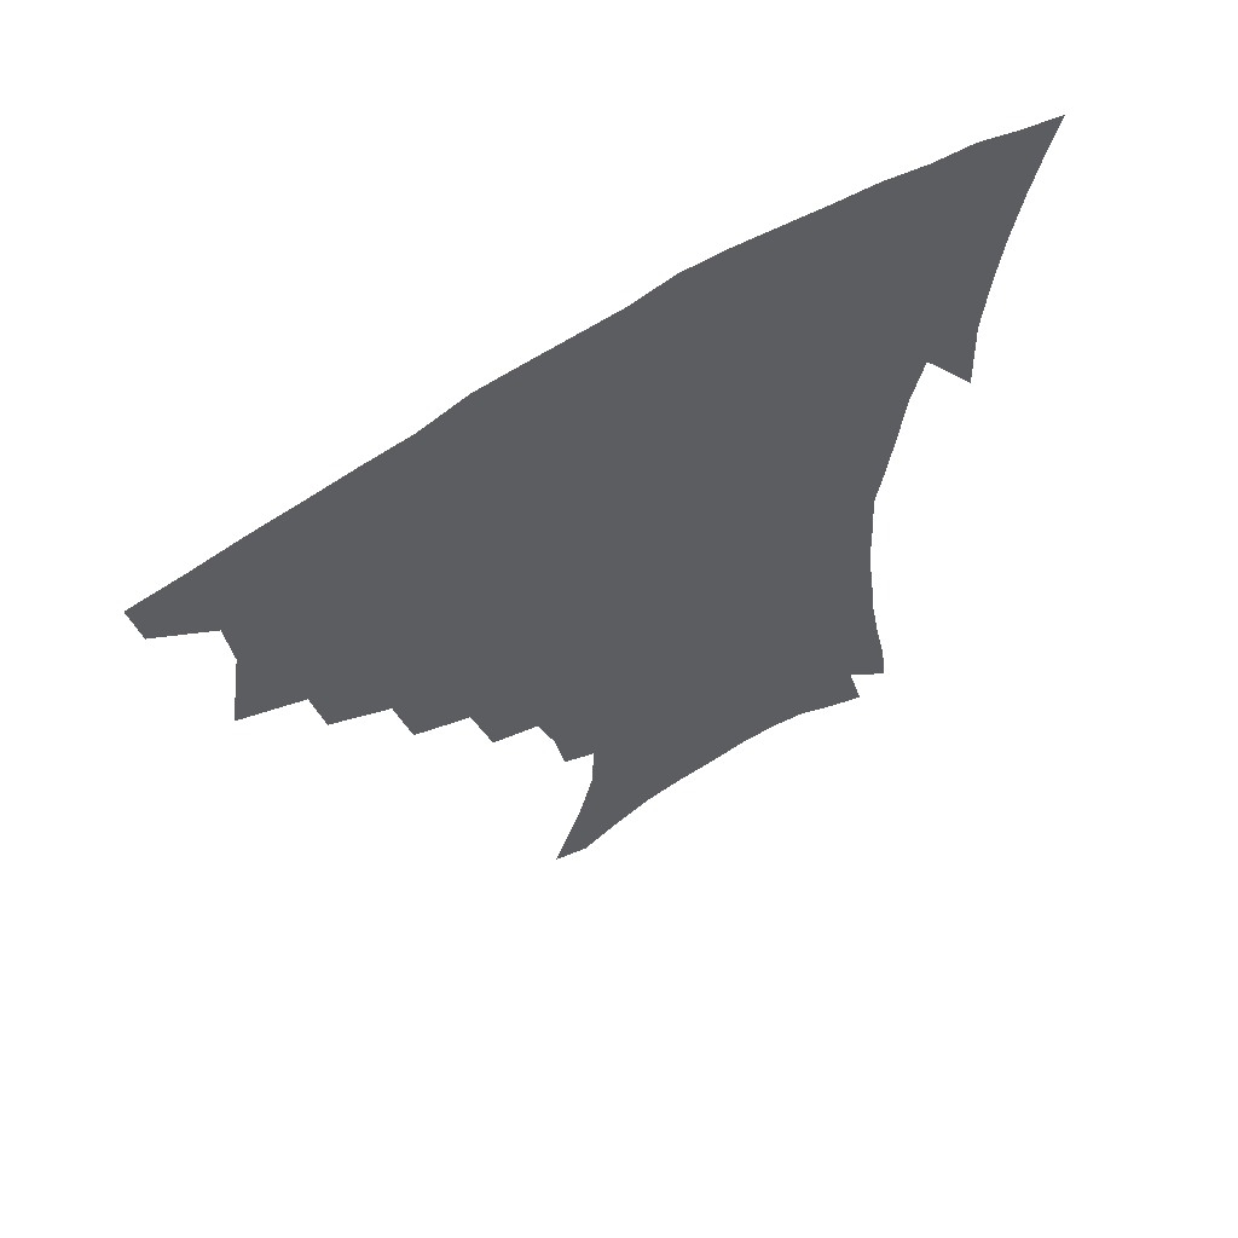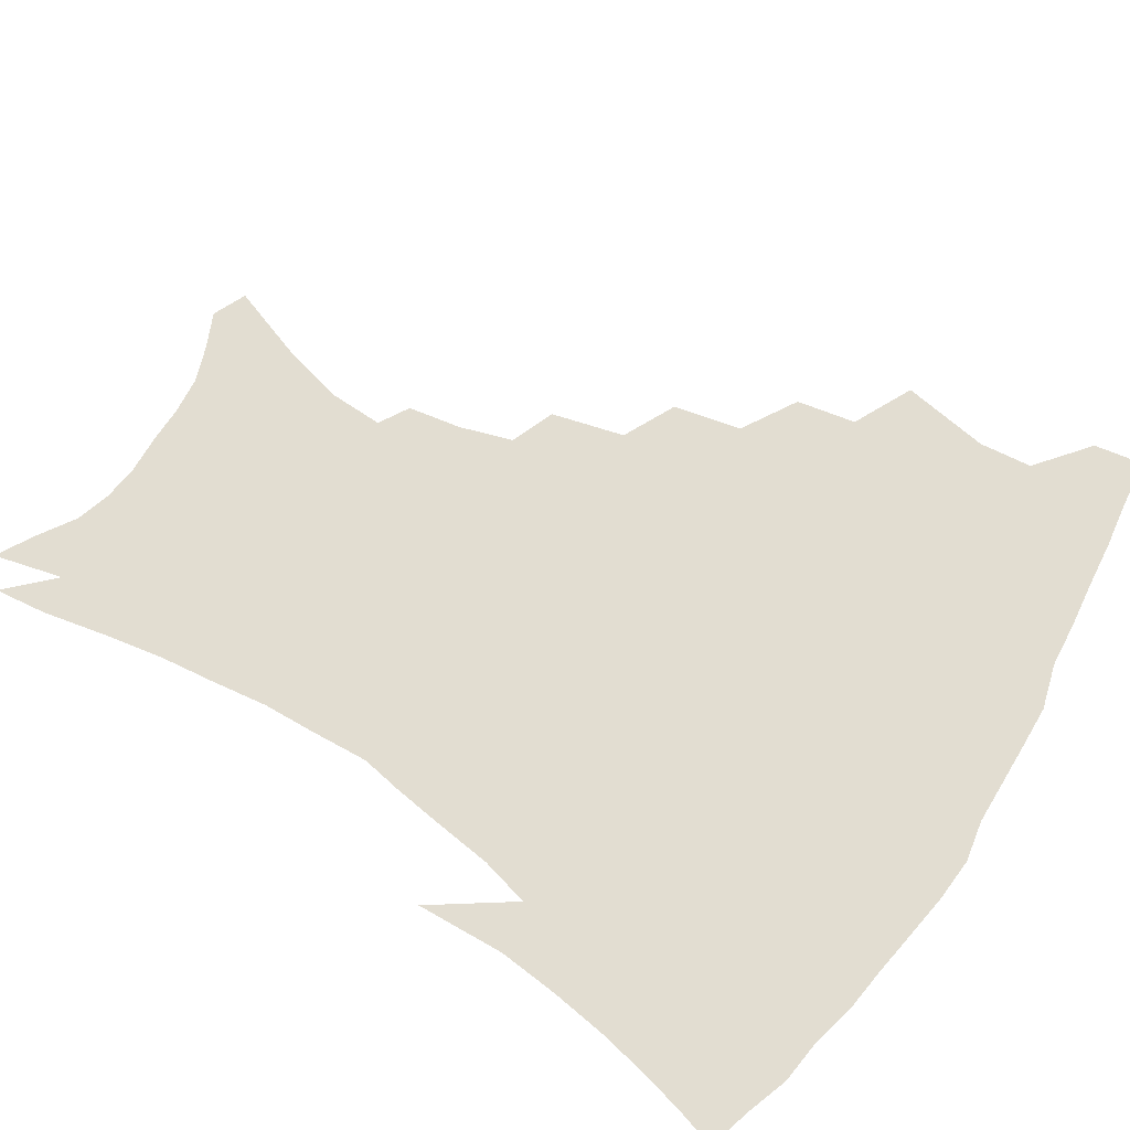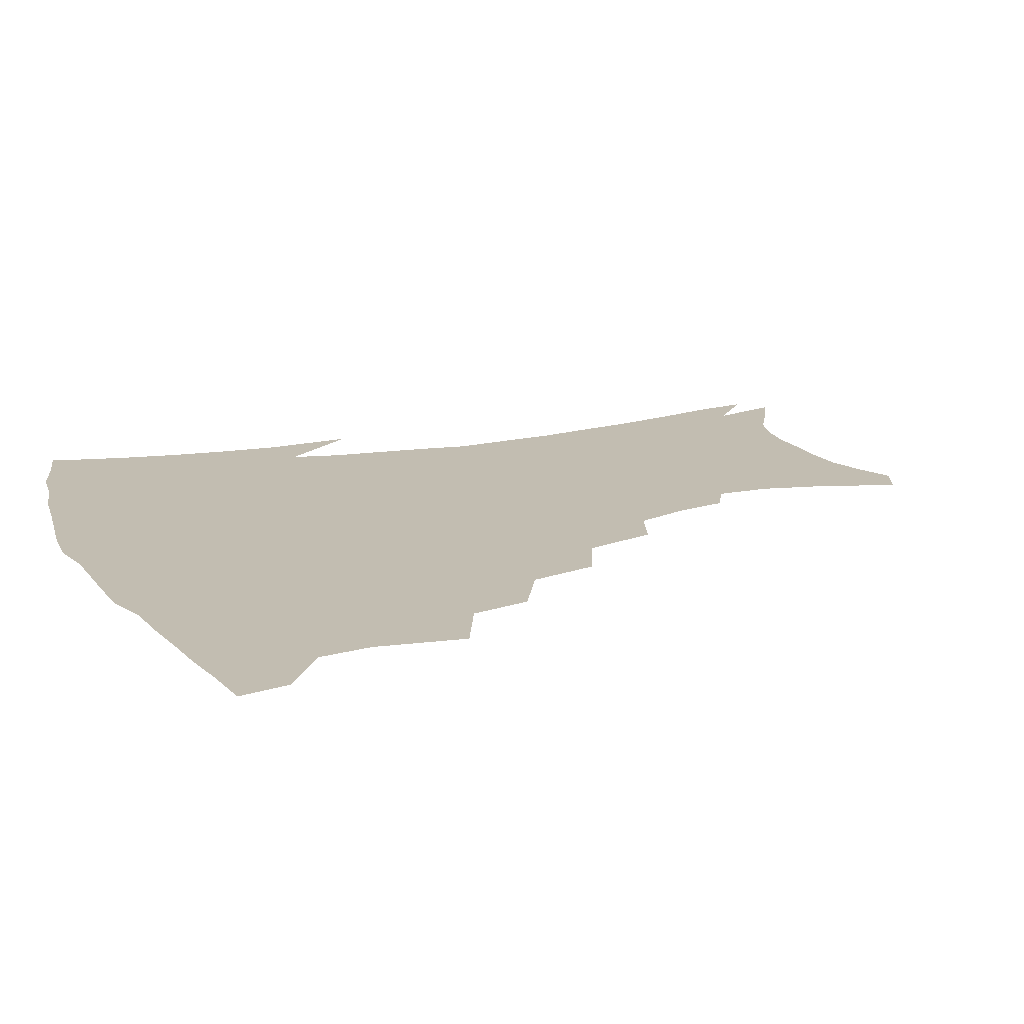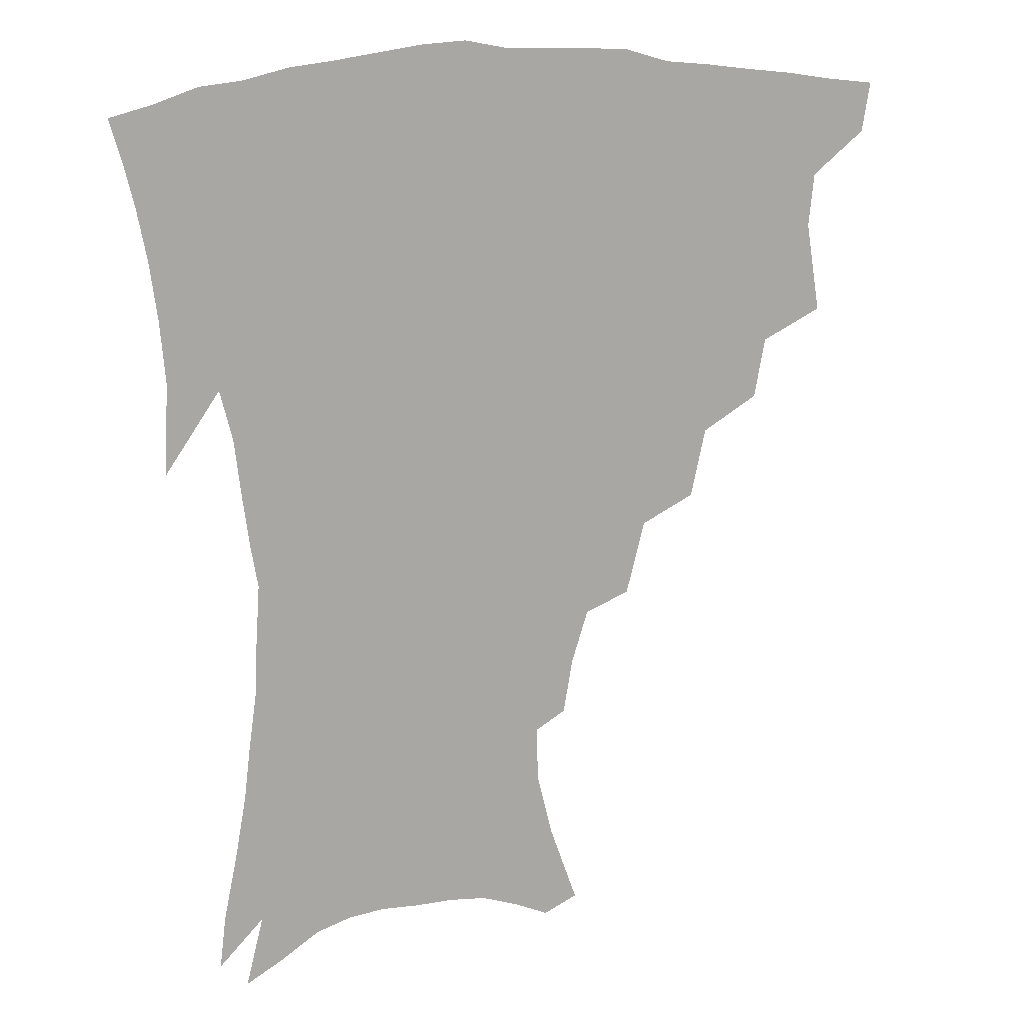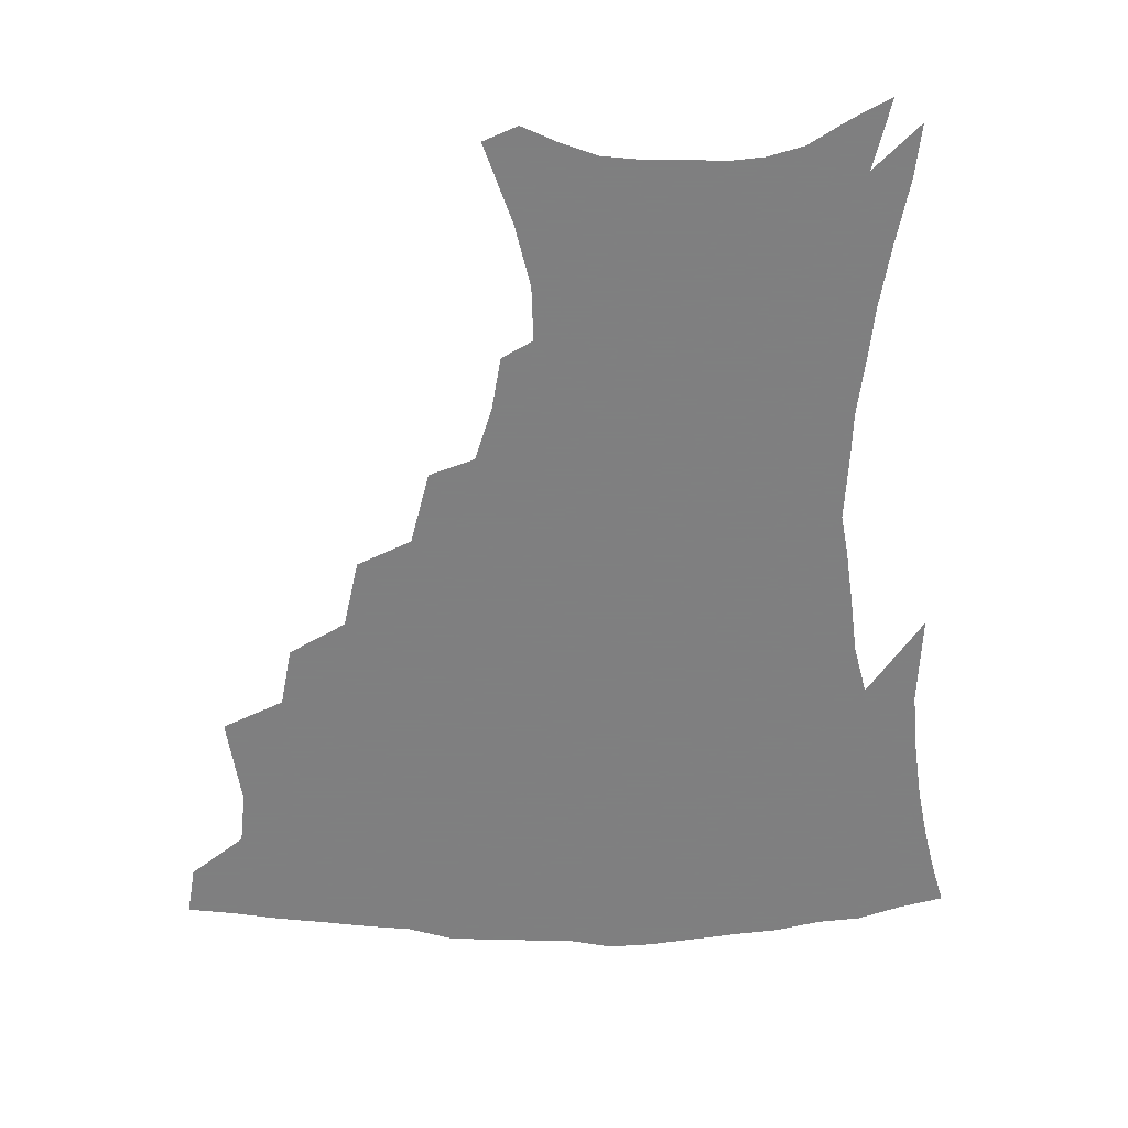
<metadata>
{"format":"obj","ext":"obj","renderer":"f3d","projection":"perspective","resolution":1024,"background":"white","views":[{"elev":62.5,"azim":-32.6,"up":"+Y"},{"elev":68.5,"azim":122.6,"up":"+Z"},{"elev":17.0,"azim":-113.2,"up":"+Z"},{"elev":14.1,"azim":158.9,"up":"+Y"},{"elev":-59.9,"azim":0.1,"up":"+Z"}]}
</metadata>
<code>
v 439.2 398.3 0
v 436.4 414.7 0
v 454.2 337.2 0
v 458.9 366.5 0
v 457 384 0
v 455.4 400.4 0
v 452.8 416.5 0
v 478.1 307.7 0
v 474.4 327.4 0
v 476.8 354.3 0
v 475.5 371.8 0
v 473 387.3 0
v 470.6 402.8 0
v 468.3 418.8 0
v 501.9 274.1 0
v 496.8 296.8 0
v 495.6 323 0
v 492.7 340 0
v 492.8 359.9 0
v 490.7 375.2 0
v 488.4 389.8 0
v 486 404.8 0
v 483.8 420.4 0
v 526 241.4 0
v 519.7 265.5 0
v 514.2 286.2 0
v 511.8 311.1 0
v 510.5 331.1 0
v 509.4 348.9 0
v 506.8 362.7 0
v 505.1 377.5 0
v 503 391.9 0
v 501 406.4 0
v 498.8 422.3 0
v 549.5 200.5 0
v 546.4 218.2 0
v 540.9 235.7 0
v 535.1 256.8 0
v 530.5 277.5 0
v 526.6 295.3 0
v 524.6 314.9 0
v 524.2 336 0
v 522.8 351.5 0
v 521.1 365.5 0
v 519.3 379.6 0
v 517.4 393.9 0
v 515.4 408.8 0
v 513.7 423.6 0
v 544.8 130.2 0
v 554.1 156.4 0
v 559.2 176.7 0
v 559.7 194.6 0
v 557.3 214.1 0
v 553.5 229.1 0
v 549.1 247.4 0
v 544.9 264.8 0
v 542 287.1 0
v 539.9 305.3 0
v 538.8 323.6 0
v 537.4 338.9 0
v 536.3 353.6 0
v 535.2 367.7 0
v 533.1 381.3 0
v 531.9 395.4 0
v 530.2 410.3 0
v 528.6 427.8 0
v 556 125.2 0
v 561.1 144.9 0
v 567.6 169.4 0
v 568.1 183.8 0
v 567.7 204.2 0
v 565.2 222.9 0
v 562 240.4 0
v 558.5 255.2 0
v 555.5 273.6 0
v 553.6 293.4 0
v 552.2 310.5 0
v 551.5 327.6 0
v 550 340.4 0
v 549.8 355.7 0
v 549.1 369.4 0
v 548.1 382.7 0
v 546.7 396.4 0
v 544.6 412 0
v 542.9 428.3 0
v 567.5 130.3 0
v 573.8 153.9 0
v 577.5 176.5 0
v 577.2 193.2 0
v 575.8 211.1 0
v 573.6 231.4 0
v 570.9 245.4 0
v 568.4 263.1 0
v 566.6 281.5 0
v 564.9 296.9 0
v 564 313.6 0
v 563.8 330.2 0
v 563 342.7 0
v 563 357.2 0
v 562.4 370.4 0
v 561.7 383.5 0
v 561 396.9 0
v 559.4 411.5 0
v 557.2 428.7 0
v 579.6 134.6 0
v 585.1 160.4 0
v 586.1 177.6 0
v 585.7 197 0
v 584.2 212.8 0
v 582.2 233.3 0
v 580.2 248.7 0
v 578.3 265.2 0
v 577.1 284.8 0
v 576.4 301.8 0
v 575.9 316.9 0
v 575.7 330.8 0
v 575.7 344.6 0
v 576.2 358.7 0
v 575.4 371.1 0
v 575.3 384.1 0
v 574.7 397.5 0
v 573.2 412.6 0
v 571.3 429 0
v 591.9 135.8 0
v 594.9 161.6 0
v 595.2 181.6 0
v 594.3 199.5 0
v 592.8 220.6 0
v 591.1 236.2 0
v 589.7 251.7 0
v 588.3 268.1 0
v 587.6 288.2 0
v 587.4 304.3 0
v 587.3 317.3 0
v 587.5 331.5 0
v 588.1 345.6 0
v 588.8 359.1 0
v 589.5 372.1 0
v 589.1 384.6 0
v 588.6 397.7 0
v 587 413.7 0
v 585 431.6 0
v 604.5 135.7 0
v 604.8 163 0
v 604.2 183.9 0
v 603.1 201.3 0
v 601.6 220.4 0
v 600 237.2 0
v 599.1 254.4 0
v 598.3 270.8 0
v 597.9 288 0
v 598 303.3 0
v 598.4 317.3 0
v 599.3 332.4 0
v 599.9 344.7 0
v 601.5 360 0
v 602 372.1 0
v 602.2 384.7 0
v 602 398.2 0
v 601.4 412.8 0
v 599.4 430.6 0
v 617.1 136.3 0
v 615.5 157.4 0
v 613.6 181.3 0
v 612 201.1 0
v 610.3 220.8 0
v 609.7 233.7 0
v 608.4 253.4 0
v 608 270.6 0
v 608.2 286.9 0
v 608.7 302 0
v 609.5 319 0
v 610.6 331.5 0
v 612.1 346.3 0
v 613.3 359.5 0
v 614.6 371.5 0
v 615.7 384.1 0
v 616.3 397 0
v 616 411.3 0
v 614.4 428.3 0
v 629 135 0
v 625.8 155.9 0
v 622.8 180.7 0
v 620.9 200.4 0
v 619.2 219.4 0
v 618.4 236.5 0
v 617.8 252.7 0
v 617.9 267.8 0
v 618.3 283.7 0
v 619.2 299.2 0
v 620.3 315.3 0
v 621.8 331.3 0
v 623.6 344.7 0
v 625.2 357.2 0
v 627 370.5 0
v 628.7 383.1 0
v 629.9 395.9 0
v 630.3 409.7 0
v 629.3 426.1 0
v 640.6 131.5 0
v 636.6 152.1 0
v 632.6 177.5 0
v 630.4 197 0
v 628.5 215.9 0
v 628.3 230.6 0
v 627.1 249.7 0
v 627.4 264.9 0
v 628.4 279.1 0
v 629.4 296.1 0
v 630.8 313.2 0
v 633 326.5 0
v 634.7 343.5 0
v 636.9 355.6 0
v 639.1 369.2 0
v 641.3 381.8 0
v 643.7 394.1 0
v 644.6 407.3 0
v 643.8 424.3 0
v 653.6 123.2 0
v 647.5 148 0
v 644.2 168.7 0
v 640.6 191.2 0
v 638 211.4 0
v 637.1 227.9 0
v 637 243.3 0
v 637 259.7 0
v 637.9 275 0
v 639.3 292.2 0
v 641.2 308.2 0
v 643.6 323.8 0
v 645.8 339.5 0
v 648.3 354.2 0
v 651 366.7 0
v 653.4 379.3 0
v 656.1 392.4 0
v 658.1 405 0
v 658.9 420.6 0
v 665.8 116.5 0
v 660 139.4 0
v 655.9 160.7 0
v 652.9 180.3 0
v 649.5 201.3 0
v 648 218.5 0
v 647.1 235.5 0
v 646.8 252.4 0
v 647.1 269.7 0
v 649.5 283.5 0
v 651.7 300.3 0
v 654.1 318.1 0
v 656.5 335.7 0
v 659.7 349.1 0
v 662.7 365 0
v 665.8 377.8 0
v 668.6 390.2 0
v 671.1 403.1 0
v 672.9 419 0
v 674.9 124.5 0
v 672.8 141.9 0
v 668.4 163.3 0
v 664.8 183.4 0
v 662.8 200.7 0
v 660.1 220 0
v 659.4 236.4 0
v 658.1 256.8 0
v 660.5 270.1 0
v 662.8 286.9 0
v 665.2 306.6 0
v 669.4 323 0
v 670.5 345.5 0
v 673.9 360.1 0
v 677.7 373.4 0
v 681 387.2 0
v 684.3 400 0
v 687.6 413.9 0
v 687.7 296.6 0
v 686.2 326.2 0
v 688 346.5 0
v 690.6 365.2 0
v 693.9 381.9 0
v 697.5 396.5 0
v 701.5 410.2 0
f 5 6 1
f 1 6 2
f 6 7 2
f 9 10 3
f 3 10 4
f 10 11 4
f 4 11 5
f 11 12 5
f 5 12 6
f 12 13 6
f 6 13 7
f 13 14 7
f 16 17 8
f 8 17 9
f 17 18 9
f 9 18 10
f 18 19 10
f 10 19 11
f 19 20 11
f 11 20 12
f 20 21 12
f 12 21 13
f 21 22 13
f 13 22 14
f 22 23 14
f 25 26 15
f 15 26 16
f 26 27 16
f 16 27 17
f 27 28 17
f 17 28 18
f 28 29 18
f 18 29 19
f 29 30 19
f 19 30 20
f 30 31 20
f 20 31 21
f 31 32 21
f 21 32 22
f 32 33 22
f 22 33 23
f 33 34 23
f 37 38 24
f 24 38 25
f 38 39 25
f 25 39 26
f 39 40 26
f 26 40 27
f 40 41 27
f 27 41 28
f 41 42 28
f 28 42 29
f 42 43 29
f 29 43 30
f 43 44 30
f 30 44 31
f 44 45 31
f 31 45 32
f 45 46 32
f 32 46 33
f 46 47 33
f 33 47 34
f 47 48 34
f 52 53 35
f 35 53 36
f 53 54 36
f 36 54 37
f 54 55 37
f 37 55 38
f 55 56 38
f 38 56 39
f 56 57 39
f 39 57 40
f 57 58 40
f 40 58 41
f 58 59 41
f 41 59 42
f 59 60 42
f 42 60 43
f 60 61 43
f 43 61 44
f 61 62 44
f 44 62 45
f 62 63 45
f 45 63 46
f 63 64 46
f 46 64 47
f 64 65 47
f 47 65 48
f 65 66 48
f 67 68 49
f 49 68 50
f 68 69 50
f 50 69 51
f 69 70 51
f 51 70 52
f 70 71 52
f 52 71 53
f 71 72 53
f 53 72 54
f 72 73 54
f 54 73 55
f 73 74 55
f 55 74 56
f 74 75 56
f 56 75 57
f 75 76 57
f 57 76 58
f 76 77 58
f 58 77 59
f 77 78 59
f 59 78 60
f 78 79 60
f 60 79 61
f 79 80 61
f 61 80 62
f 80 81 62
f 62 81 63
f 81 82 63
f 63 82 64
f 82 83 64
f 64 83 65
f 83 84 65
f 65 84 66
f 84 85 66
f 67 86 68
f 86 87 68
f 68 87 69
f 87 88 69
f 69 88 70
f 88 89 70
f 70 89 71
f 89 90 71
f 71 90 72
f 90 91 72
f 72 91 73
f 91 92 73
f 73 92 74
f 92 93 74
f 74 93 75
f 93 94 75
f 75 94 76
f 94 95 76
f 76 95 77
f 95 96 77
f 77 96 78
f 96 97 78
f 78 97 79
f 97 98 79
f 79 98 80
f 98 99 80
f 80 99 81
f 99 100 81
f 81 100 82
f 100 101 82
f 82 101 83
f 101 102 83
f 83 102 84
f 102 103 84
f 84 103 85
f 103 104 85
f 86 105 87
f 105 106 87
f 87 106 88
f 106 107 88
f 88 107 89
f 107 108 89
f 89 108 90
f 108 109 90
f 90 109 91
f 109 110 91
f 91 110 92
f 110 111 92
f 92 111 93
f 111 112 93
f 93 112 94
f 112 113 94
f 94 113 95
f 113 114 95
f 95 114 96
f 114 115 96
f 96 115 97
f 115 116 97
f 97 116 98
f 116 117 98
f 98 117 99
f 117 118 99
f 99 118 100
f 118 119 100
f 100 119 101
f 119 120 101
f 101 120 102
f 120 121 102
f 102 121 103
f 121 122 103
f 103 122 104
f 122 123 104
f 105 124 106
f 124 125 106
f 106 125 107
f 125 126 107
f 107 126 108
f 126 127 108
f 108 127 109
f 127 128 109
f 109 128 110
f 128 129 110
f 110 129 111
f 129 130 111
f 111 130 112
f 130 131 112
f 112 131 113
f 131 132 113
f 113 132 114
f 132 133 114
f 114 133 115
f 133 134 115
f 115 134 116
f 134 135 116
f 116 135 117
f 135 136 117
f 117 136 118
f 136 137 118
f 118 137 119
f 137 138 119
f 119 138 120
f 138 139 120
f 120 139 121
f 139 140 121
f 121 140 122
f 140 141 122
f 122 141 123
f 141 142 123
f 124 143 125
f 143 144 125
f 125 144 126
f 144 145 126
f 126 145 127
f 145 146 127
f 127 146 128
f 146 147 128
f 128 147 129
f 147 148 129
f 129 148 130
f 148 149 130
f 130 149 131
f 149 150 131
f 131 150 132
f 150 151 132
f 132 151 133
f 151 152 133
f 133 152 134
f 152 153 134
f 134 153 135
f 153 154 135
f 135 154 136
f 154 155 136
f 136 155 137
f 155 156 137
f 137 156 138
f 156 157 138
f 138 157 139
f 157 158 139
f 139 158 140
f 158 159 140
f 140 159 141
f 159 160 141
f 141 160 142
f 160 161 142
f 143 162 144
f 162 163 144
f 144 163 145
f 163 164 145
f 145 164 146
f 164 165 146
f 146 165 147
f 165 166 147
f 147 166 148
f 166 167 148
f 148 167 149
f 167 168 149
f 149 168 150
f 168 169 150
f 150 169 151
f 169 170 151
f 151 170 152
f 170 171 152
f 152 171 153
f 171 172 153
f 153 172 154
f 172 173 154
f 154 173 155
f 173 174 155
f 155 174 156
f 174 175 156
f 156 175 157
f 175 176 157
f 157 176 158
f 176 177 158
f 158 177 159
f 177 178 159
f 159 178 160
f 178 179 160
f 160 179 161
f 179 180 161
f 162 181 163
f 181 182 163
f 163 182 164
f 182 183 164
f 164 183 165
f 183 184 165
f 165 184 166
f 184 185 166
f 166 185 167
f 185 186 167
f 167 186 168
f 186 187 168
f 168 187 169
f 187 188 169
f 169 188 170
f 188 189 170
f 170 189 171
f 189 190 171
f 171 190 172
f 190 191 172
f 172 191 173
f 191 192 173
f 173 192 174
f 192 193 174
f 174 193 175
f 193 194 175
f 175 194 176
f 194 195 176
f 176 195 177
f 195 196 177
f 177 196 178
f 196 197 178
f 178 197 179
f 197 198 179
f 179 198 180
f 198 199 180
f 181 200 182
f 200 201 182
f 182 201 183
f 201 202 183
f 183 202 184
f 202 203 184
f 184 203 185
f 203 204 185
f 185 204 186
f 204 205 186
f 186 205 187
f 205 206 187
f 187 206 188
f 206 207 188
f 188 207 189
f 207 208 189
f 189 208 190
f 208 209 190
f 190 209 191
f 209 210 191
f 191 210 192
f 210 211 192
f 192 211 193
f 211 212 193
f 193 212 194
f 212 213 194
f 194 213 195
f 213 214 195
f 195 214 196
f 214 215 196
f 196 215 197
f 215 216 197
f 197 216 198
f 216 217 198
f 198 217 199
f 217 218 199
f 200 219 201
f 219 220 201
f 201 220 202
f 220 221 202
f 202 221 203
f 221 222 203
f 203 222 204
f 222 223 204
f 204 223 205
f 223 224 205
f 205 224 206
f 224 225 206
f 206 225 207
f 225 226 207
f 207 226 208
f 226 227 208
f 208 227 209
f 227 228 209
f 209 228 210
f 228 229 210
f 210 229 211
f 229 230 211
f 211 230 212
f 230 231 212
f 212 231 213
f 231 232 213
f 213 232 214
f 232 233 214
f 214 233 215
f 233 234 215
f 215 234 216
f 234 235 216
f 216 235 217
f 235 236 217
f 217 236 218
f 236 237 218
f 219 238 220
f 238 239 220
f 220 239 221
f 239 240 221
f 221 240 222
f 240 241 222
f 222 241 223
f 241 242 223
f 223 242 224
f 242 243 224
f 224 243 225
f 243 244 225
f 225 244 226
f 244 245 226
f 226 245 227
f 245 246 227
f 227 246 228
f 246 247 228
f 228 247 229
f 247 248 229
f 229 248 230
f 248 249 230
f 230 249 231
f 249 250 231
f 231 250 232
f 250 251 232
f 232 251 233
f 251 252 233
f 233 252 234
f 252 253 234
f 234 253 235
f 253 254 235
f 235 254 236
f 254 255 236
f 236 255 237
f 255 256 237
f 239 257 240
f 257 258 240
f 240 258 241
f 258 259 241
f 241 259 242
f 259 260 242
f 242 260 243
f 260 261 243
f 243 261 244
f 261 262 244
f 244 262 245
f 262 263 245
f 245 263 246
f 263 264 246
f 246 264 247
f 264 265 247
f 247 265 248
f 265 266 248
f 248 266 249
f 266 267 249
f 249 267 250
f 267 268 250
f 250 268 251
f 268 269 251
f 251 269 252
f 269 270 252
f 252 270 253
f 270 271 253
f 253 271 254
f 271 272 254
f 254 272 255
f 272 273 255
f 255 273 256
f 273 274 256
f 268 275 269
f 275 276 269
f 269 276 270
f 276 277 270
f 270 277 271
f 277 278 271
f 271 278 272
f 278 279 272
f 272 279 273
f 279 280 273
f 273 280 274
f 280 281 274

</code>
